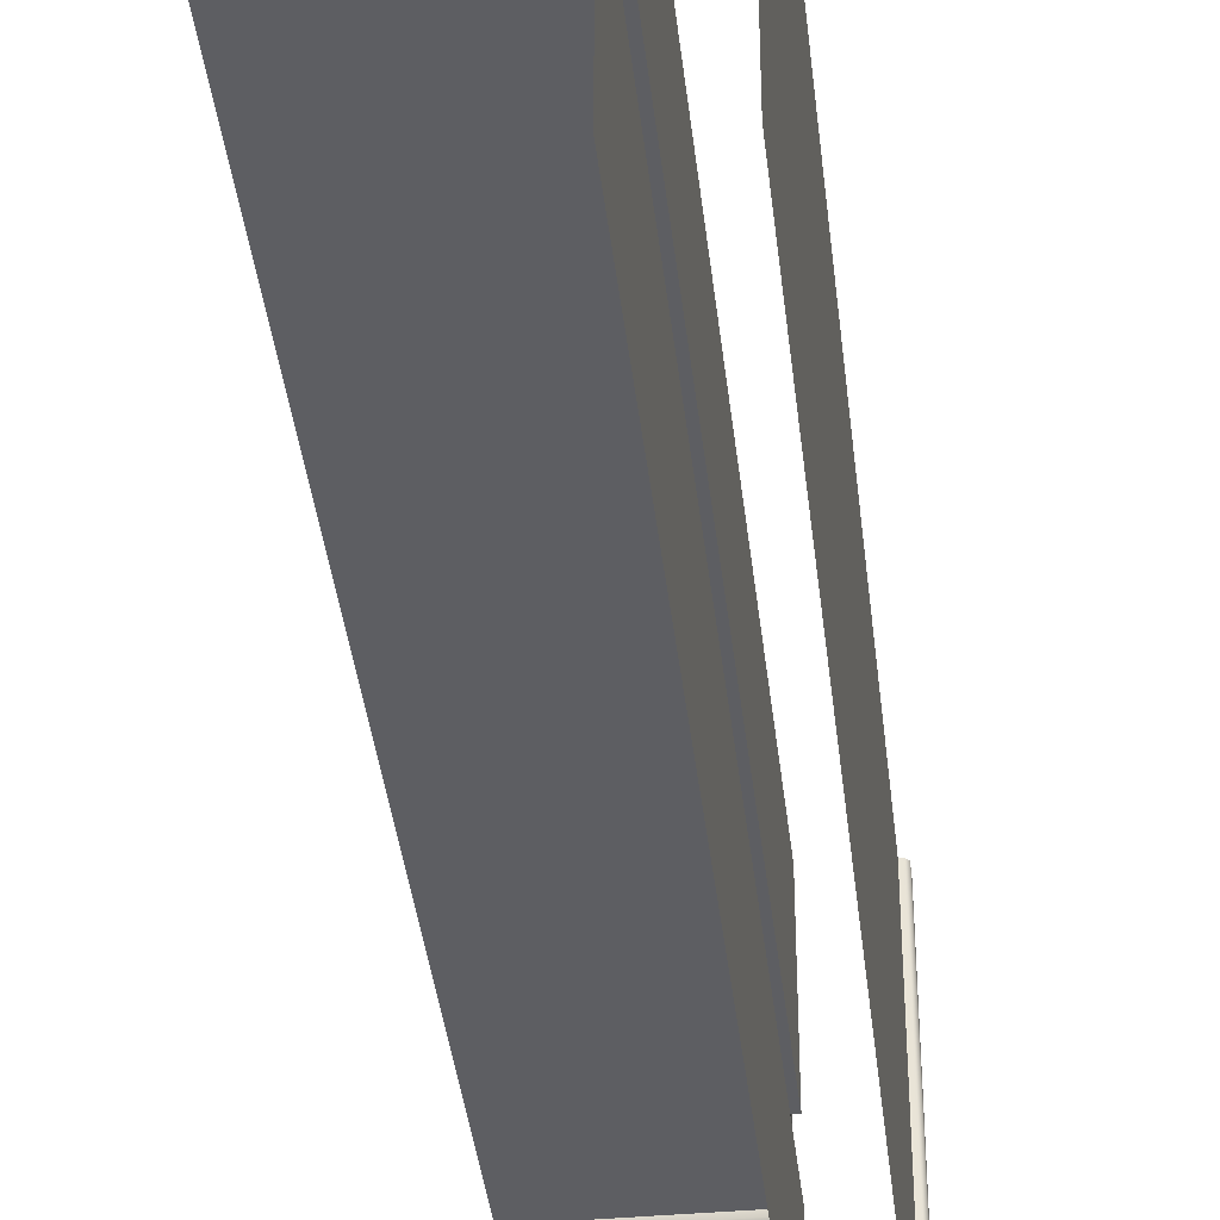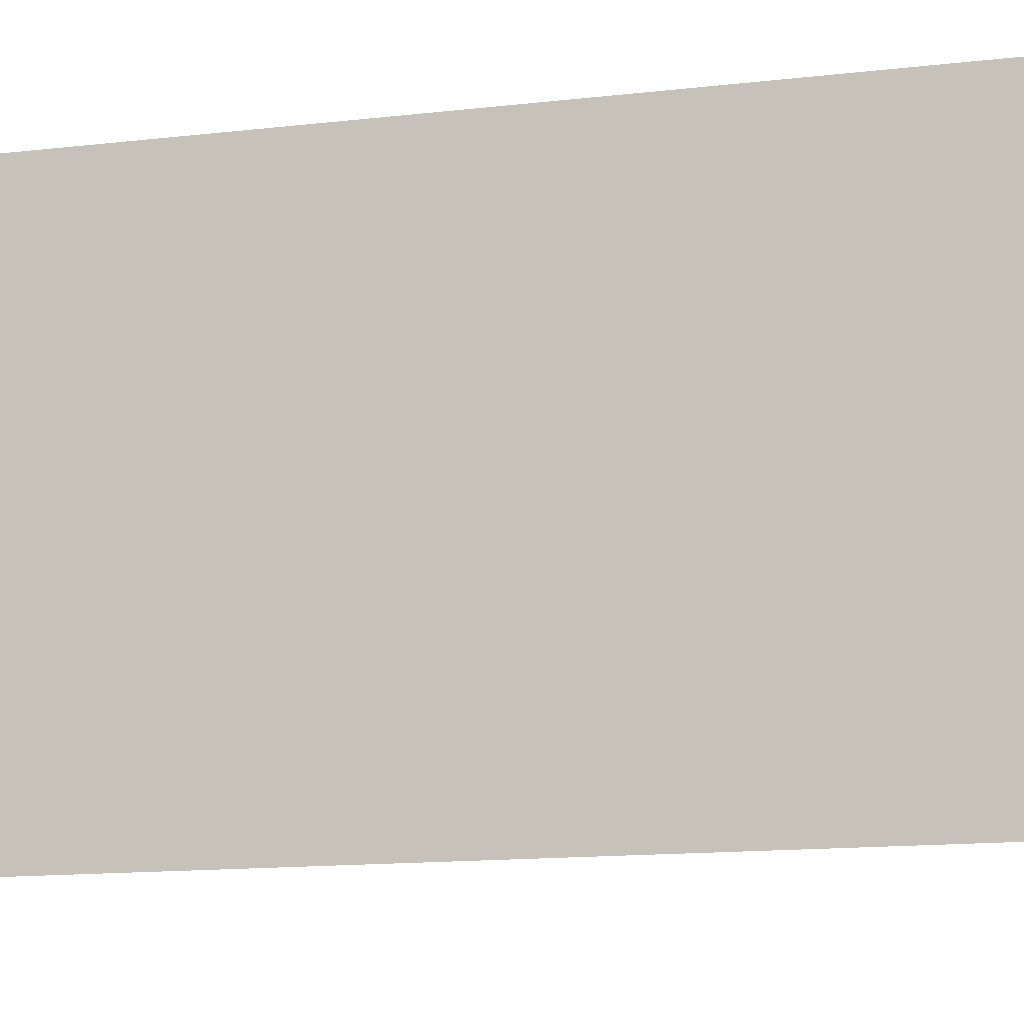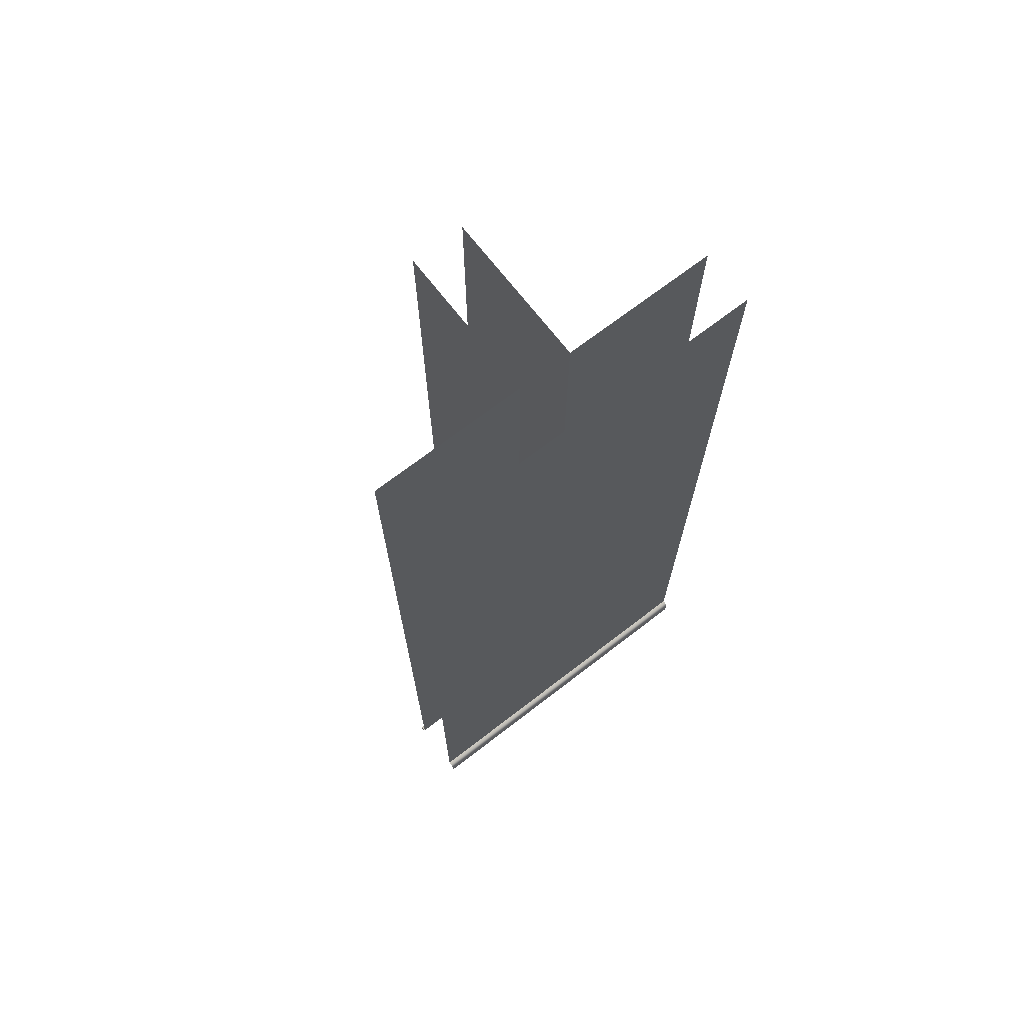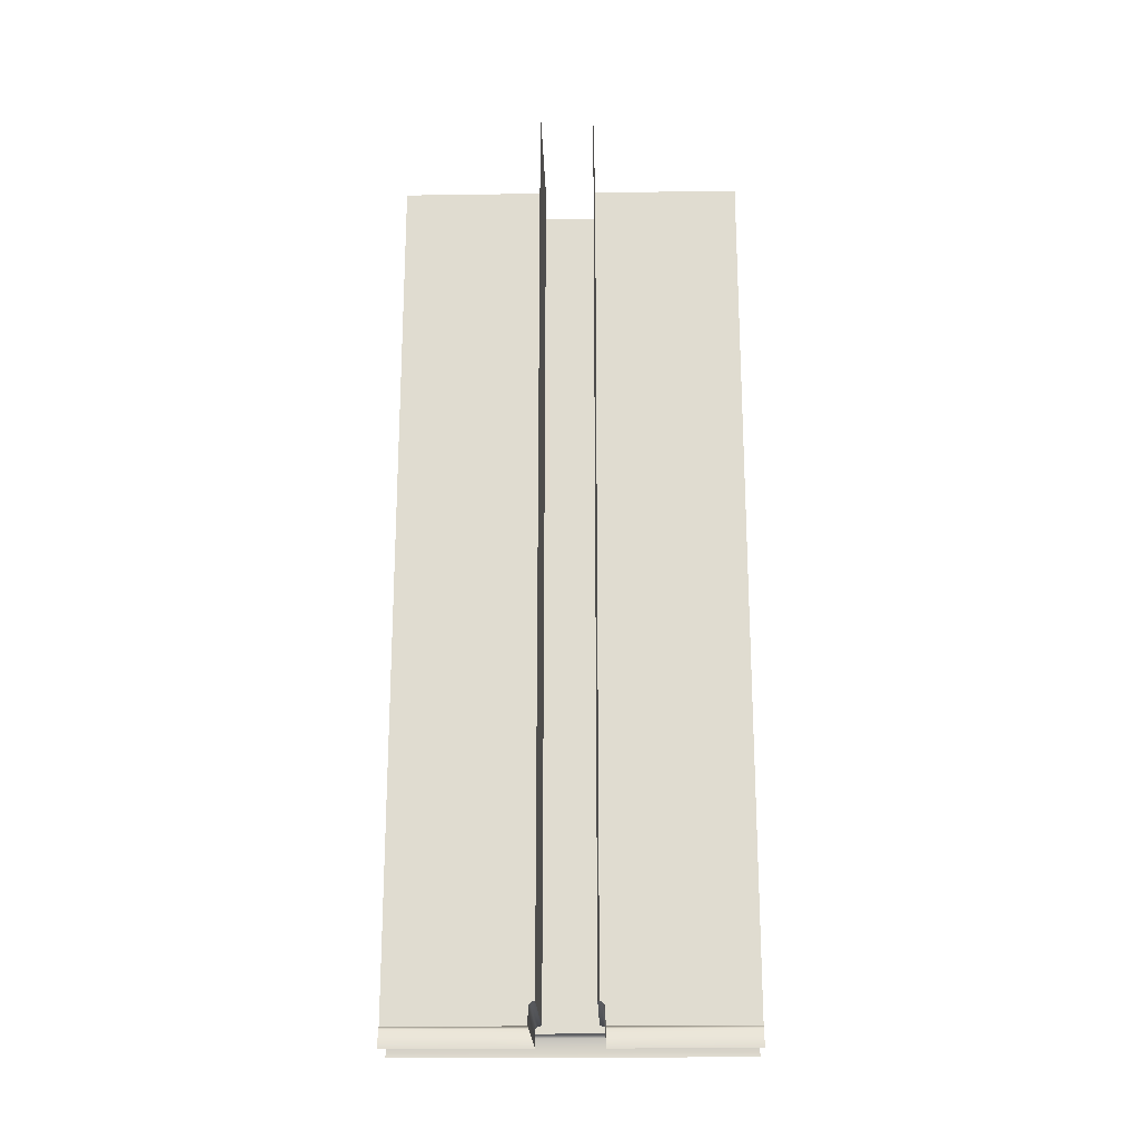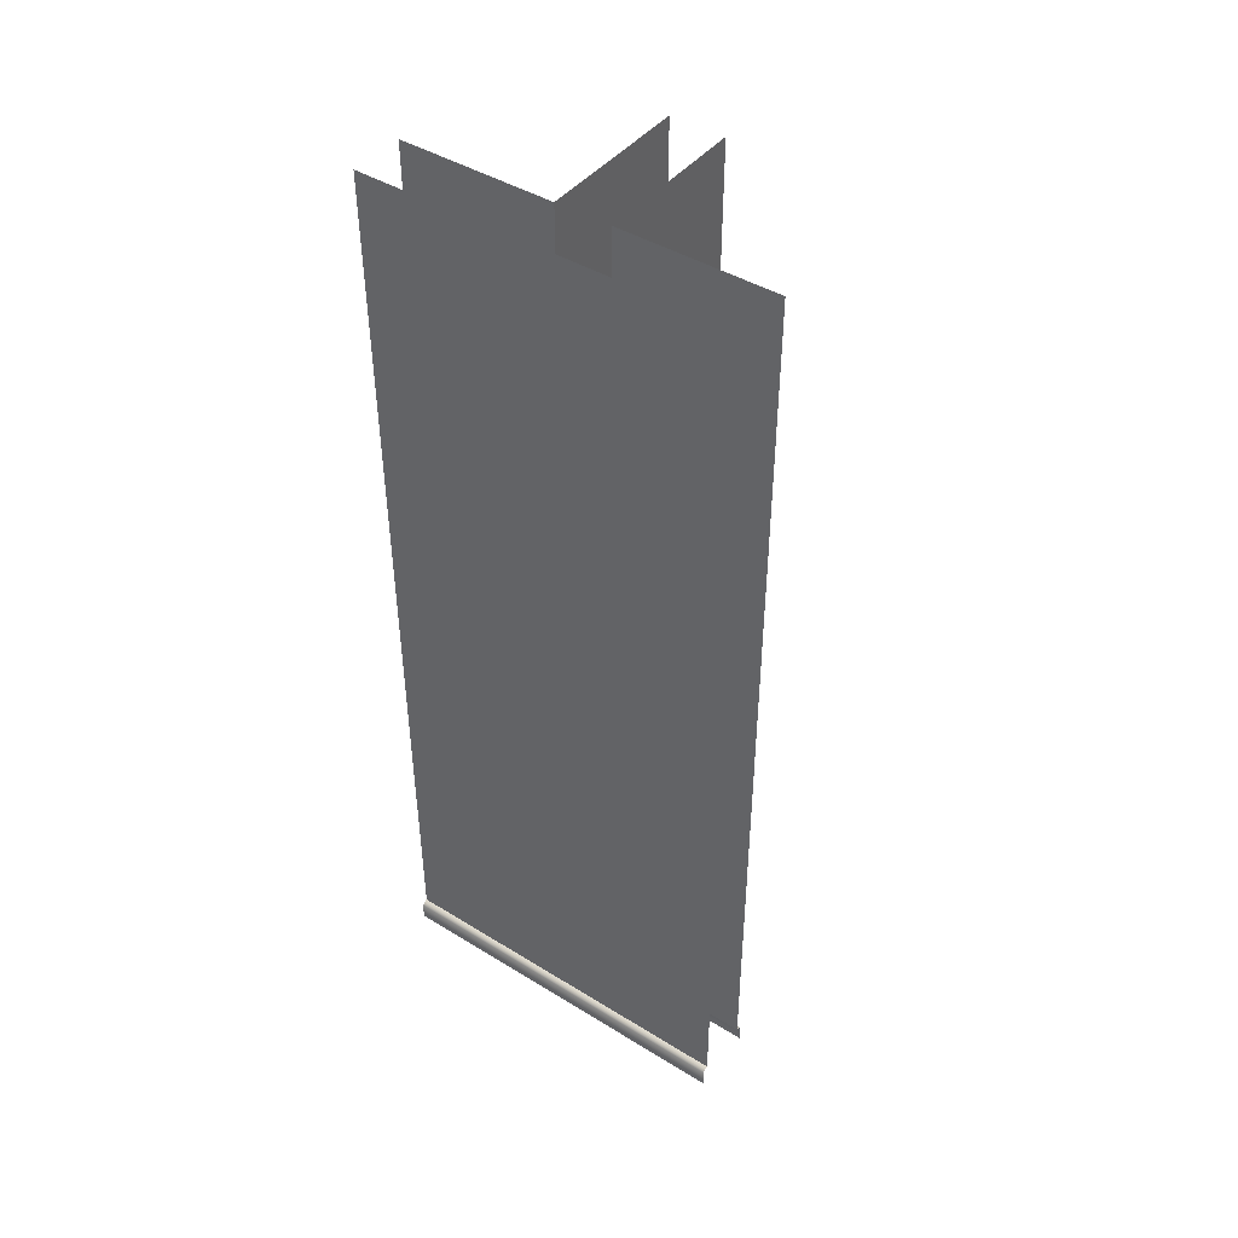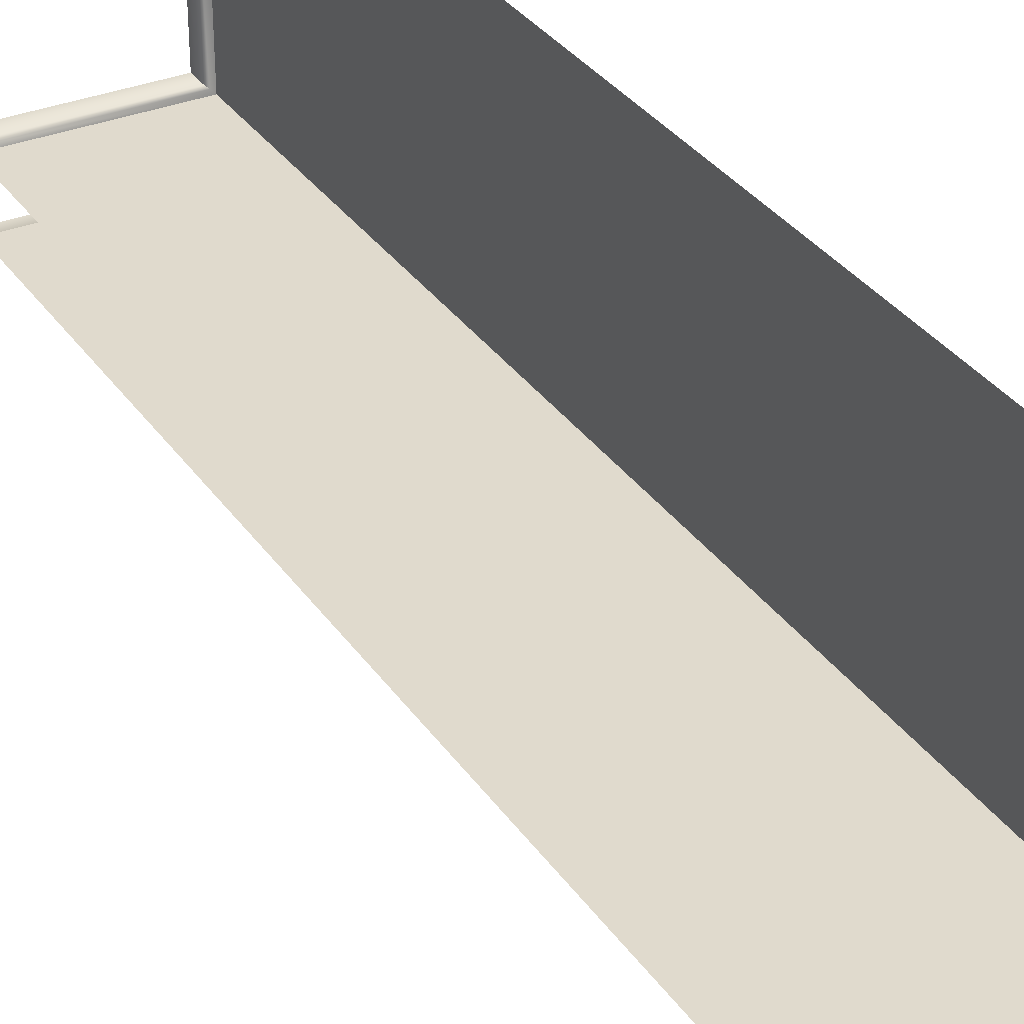
<metadata>
{"format":"obj","ext":"obj","renderer":"f3d","projection":"perspective","resolution":1024,"background":"white","views":[{"elev":-39.0,"azim":-173.6,"up":"+Z"},{"elev":-11.3,"azim":-72.4,"up":"+Z"},{"elev":70.3,"azim":-127.6,"up":"+Y"},{"elev":-21.0,"azim":91.5,"up":"+Y"},{"elev":44.2,"azim":-54.3,"up":"+Y"},{"elev":33.1,"azim":150.9,"up":"+Z"}]}
</metadata>
<code>
o Wand_T
v -0.075 2.56 0.5
v 0.075 2.56 0.5
v -0.075 0.06 0.5
v 0.075 0.06 0.5
v -0.092 0 0.5
v 0.092 0 0.5
v 0.092 0.05 0.5
v 0.085 0.057 0.5
v -0.085 0.057 0.5
v -0.092 0.05 0.5
v -0.075 2.56 0.075
v -0.092 0 0.075
v -0.075 0.06 0.075
v 0.092 0 0.092
v 0.085 0.057 0.0854
v 0.092 0.05 0.092
v -0.085 0.057 0.075
v -0.092 0.05 0.075
v -0.085 0.057 -0.075
v 0.075 0.06 -0.075
v -0.092 0.05 -0.075
v 0.075 2.56 -0.075
v 0.075 2.56 0.075
v 0.075 0.06 0.075
v 0.5 0.057 0.085
v 0.5 0.05 0.092
v 0.5 0 0.092
v 0.5 0 -0.092
v 0.5 2.56 -0.075
v 0.5 0.06 0.075
v 0.5 0.057 -0.085
v 0.5 0.05 -0.092
v 0.5 0.06 -0.075
v -0.092 0 -0.075
v -0.075 2.56 -0.075
v -0.075 0.06 -0.075
v 0.5 2.56 0.075
v 0.092 0 -0.5
v -0.092 0 -0.5
v -0.085 0.057 -0.5
v -0.092 0.05 -0.5
v 0.075 2.56 -0.5
v 0.075 0.06 -0.5
v -0.075 2.56 -0.5
v -0.075 0.06 -0.5
v 0.085 0.057 -0.5
v 0.092 0.05 -0.5
v 0.092 0 -0.092
v 0.085 0.057 -0.0854
v 0.092 0.05 -0.092
f 20 22 29 33
f 22 20 43 42
f 24 23 2 4
f 24 4 8 15
f 14 16 7 6
f 15 8 7 16
f 9 17 18 10
f 5 10 18 12
f 3 13 17 9
f 3 1 11 13
f 17 19 21 18
f 24 15 25 30
f 20 33 31 49
f 16 14 27 26
f 46 43 20 49
f 15 16 26 25
f 13 11 35 36
f 12 18 21 34
f 36 19 17 13
f 50 49 31 32
f 21 19 40 41
f 48 50 32 28
f 19 36 45 40
f 24 30 37 23
f 34 21 41 39
f 36 35 44 45
f 48 38 47 50
f 49 50 47 46

</code>
